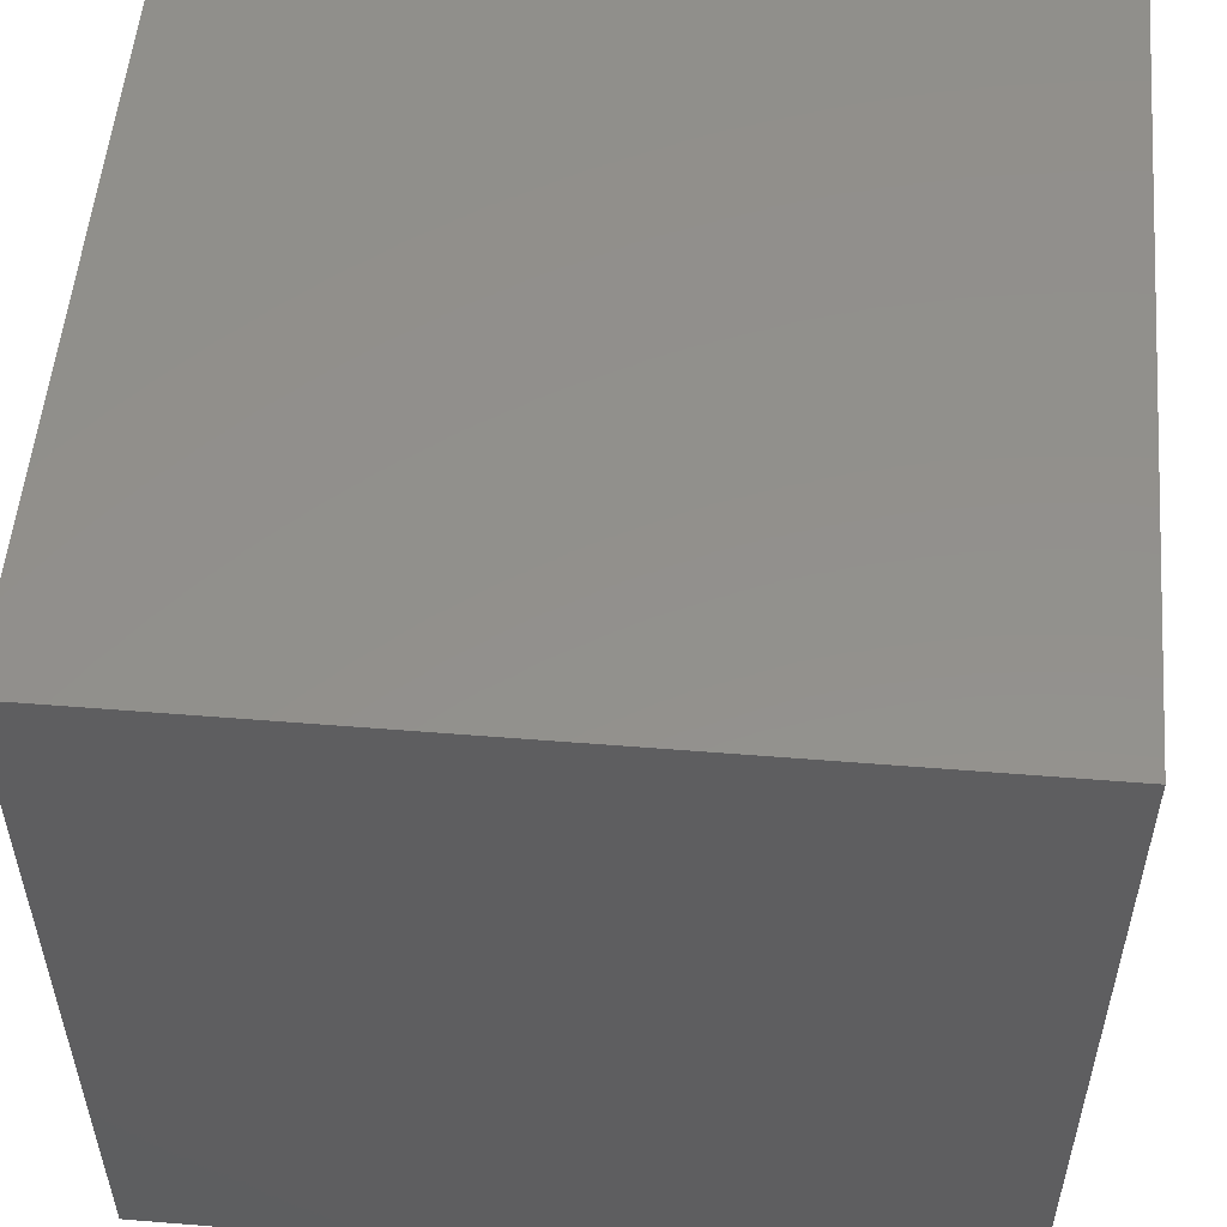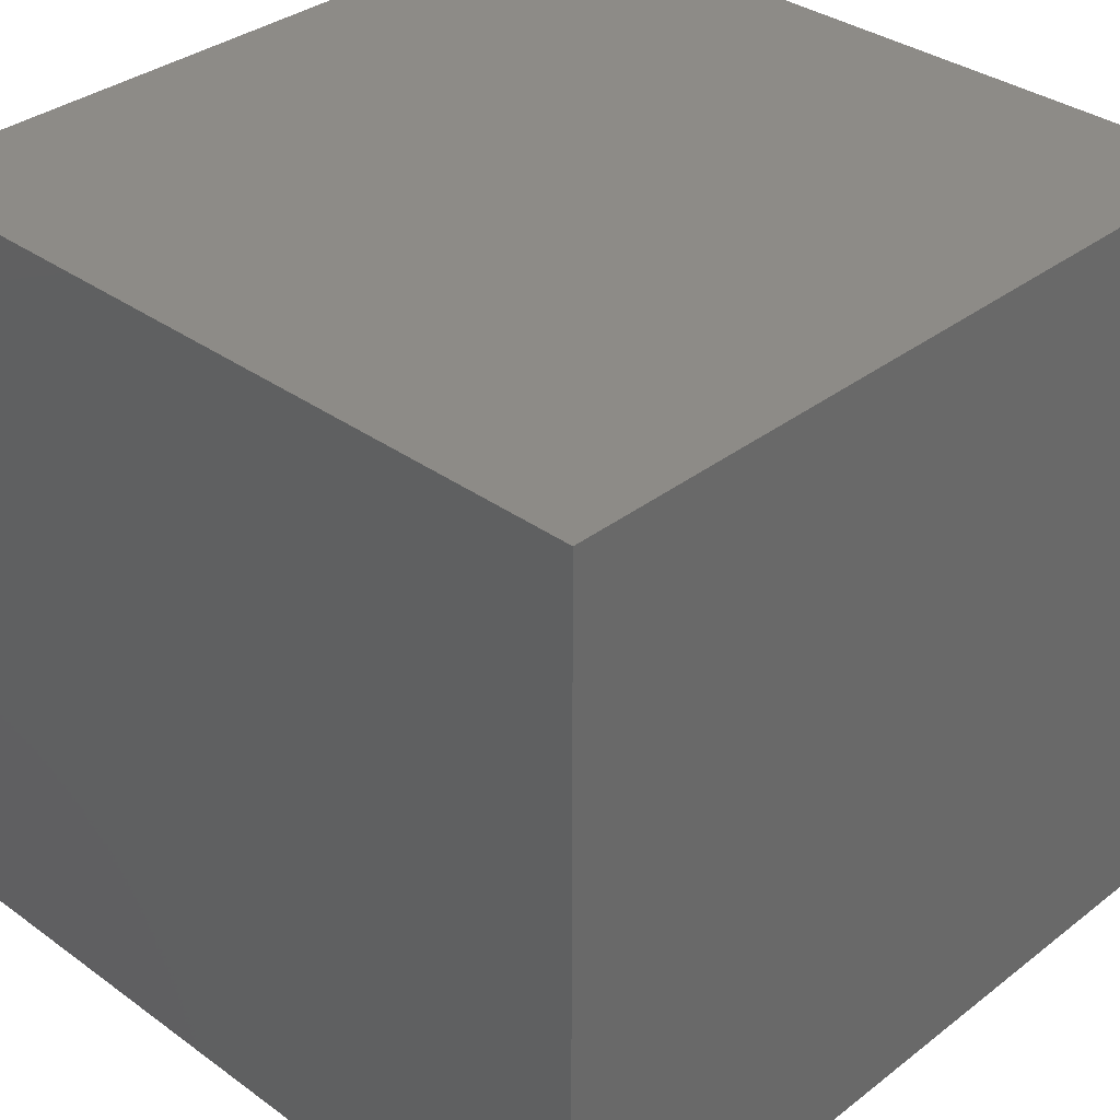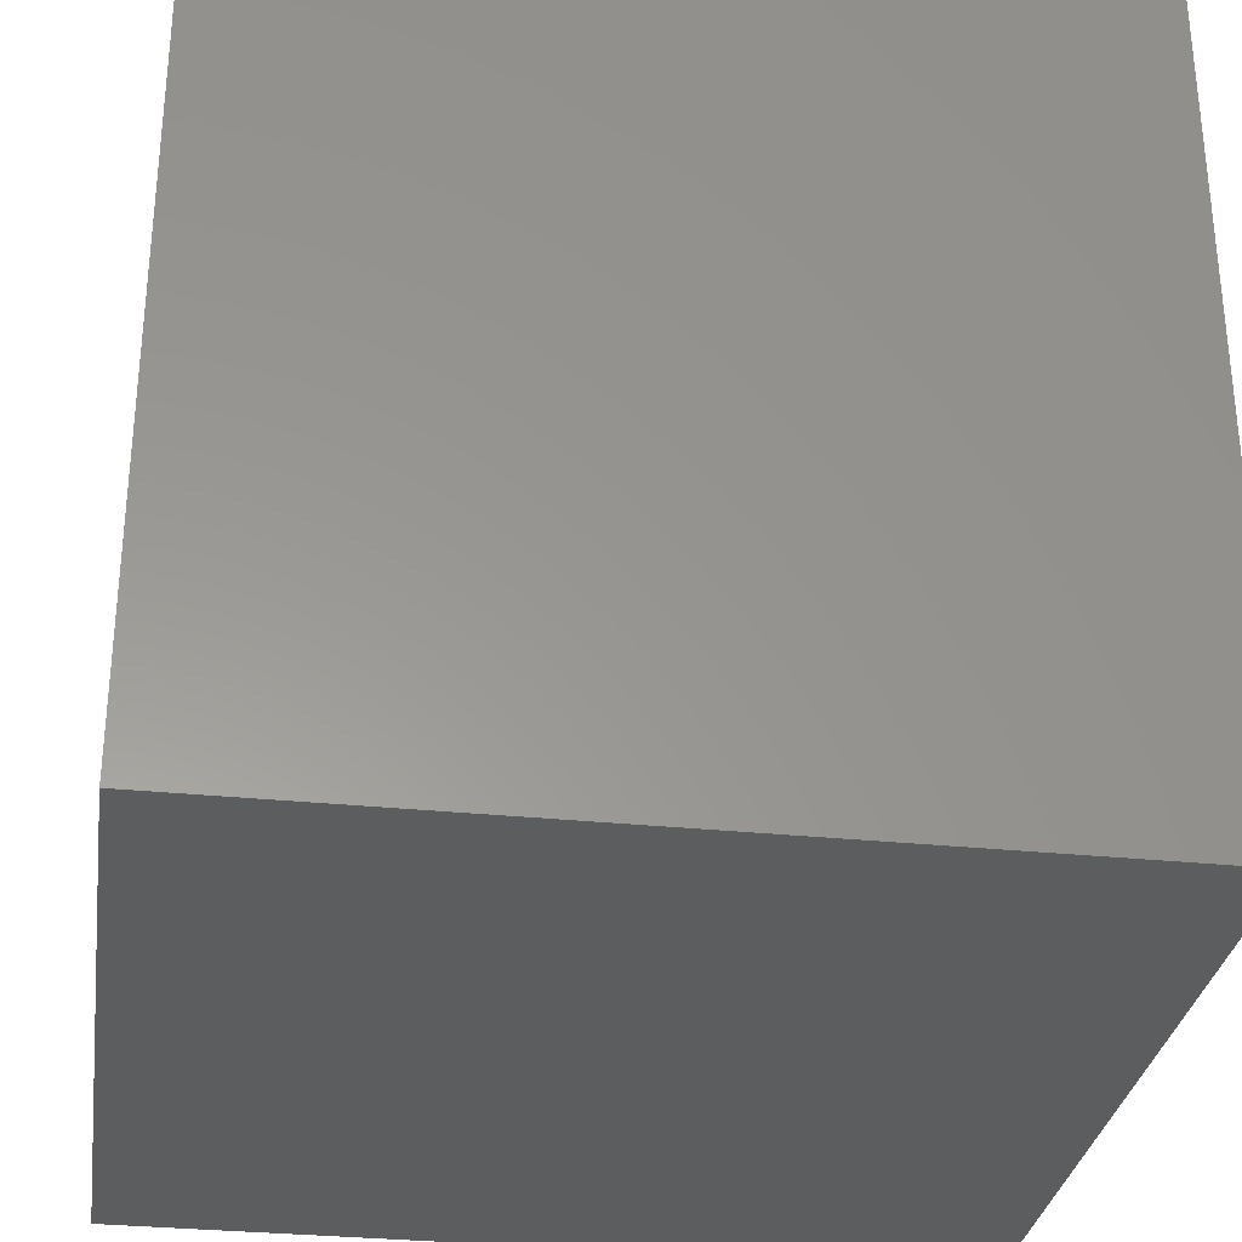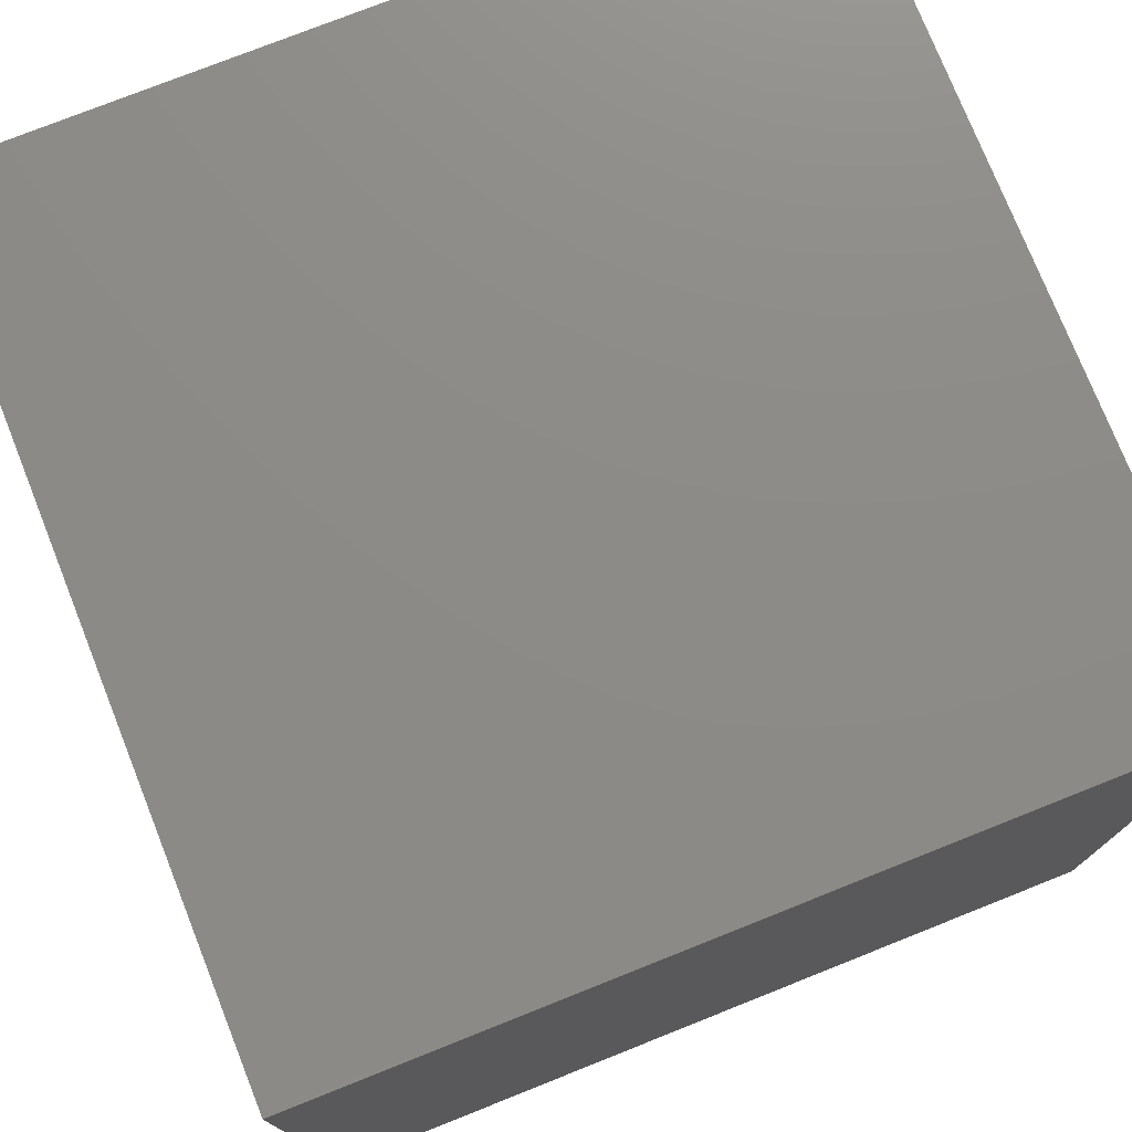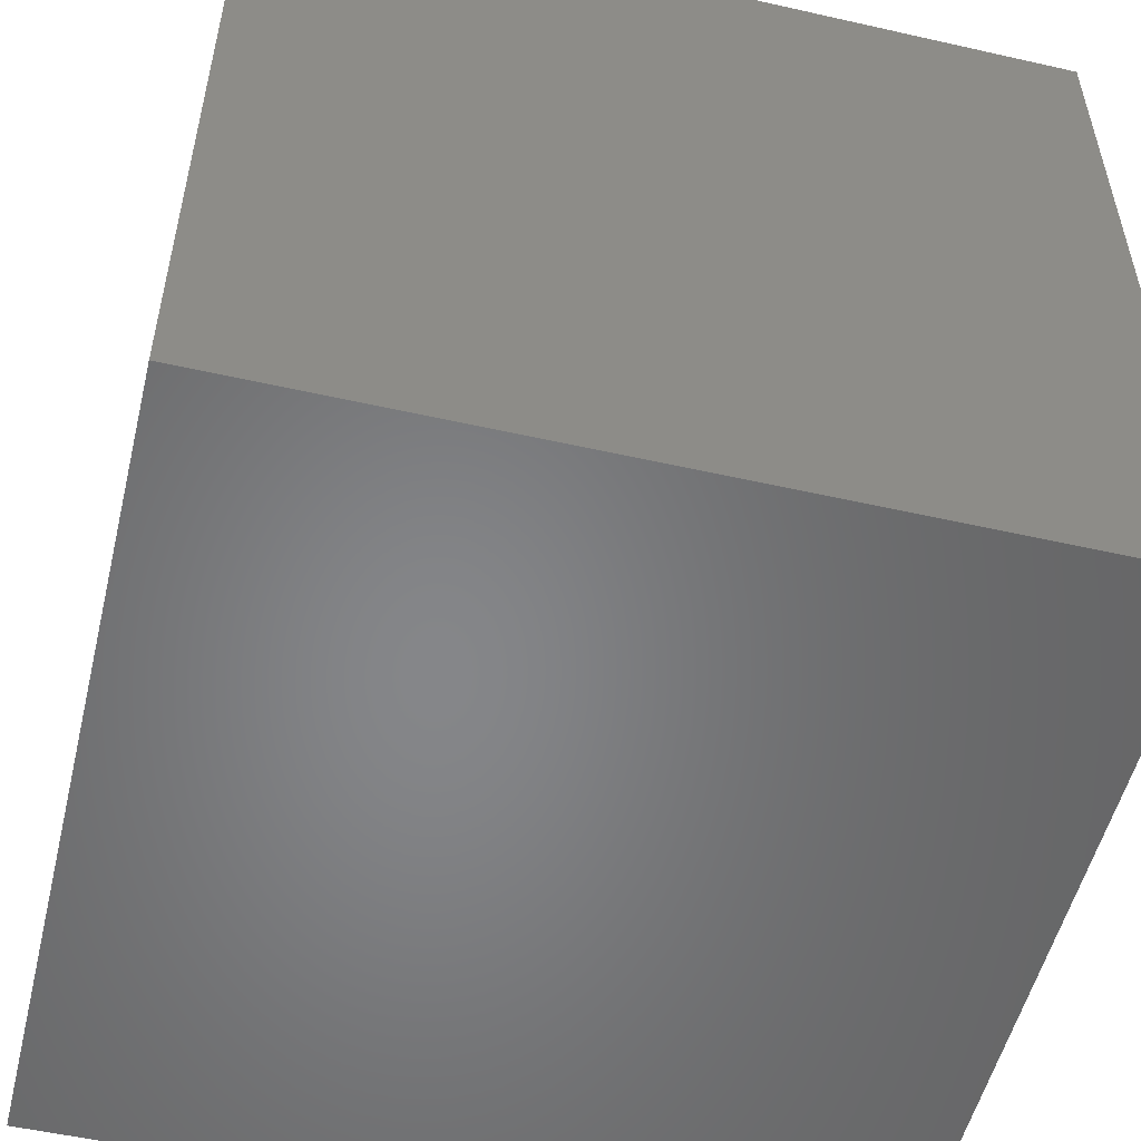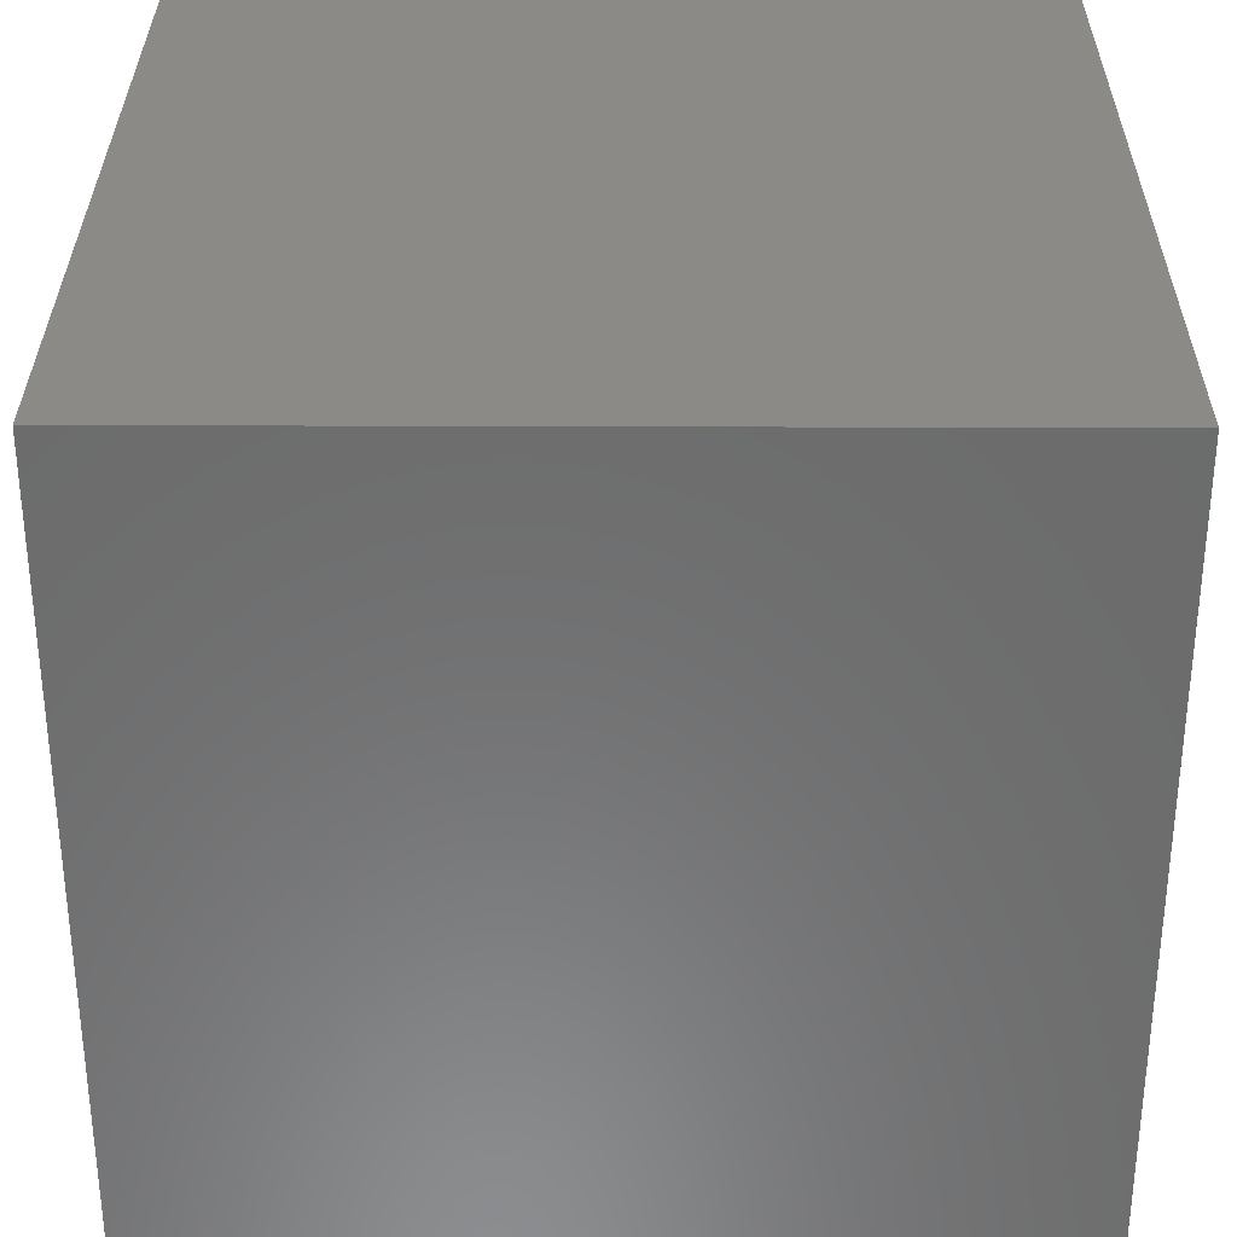
<metadata>
{"format":"stl","ext":"stl","renderer":"f3d","projection":"perspective","resolution":1024,"background":"white","views":[{"elev":53.8,"azim":94.9,"up":"+Z"},{"elev":34.5,"azim":134.1,"up":"+Y"},{"elev":-31.1,"azim":81.6,"up":"+Z"},{"elev":76.1,"azim":-21.7,"up":"+Z"},{"elev":-53.2,"azim":-13.6,"up":"+Z"},{"elev":32.0,"azim":-179.7,"up":"+Z"}]}
</metadata>
<code>
# stl→obj: 8 verts, 12 faces
v -8 4 2
v -9 4 2
v -8 3 2
v -9 3 2
v -8 3 1
v -9 3 1
v -8 4 1
v -9 4 1
f 1 2 3
f 3 2 4
f 5 6 7
f 7 6 8
f 4 6 3
f 3 6 5
f 2 8 4
f 4 8 6
f 1 7 2
f 2 7 8
f 3 5 1
f 1 5 7

</code>
